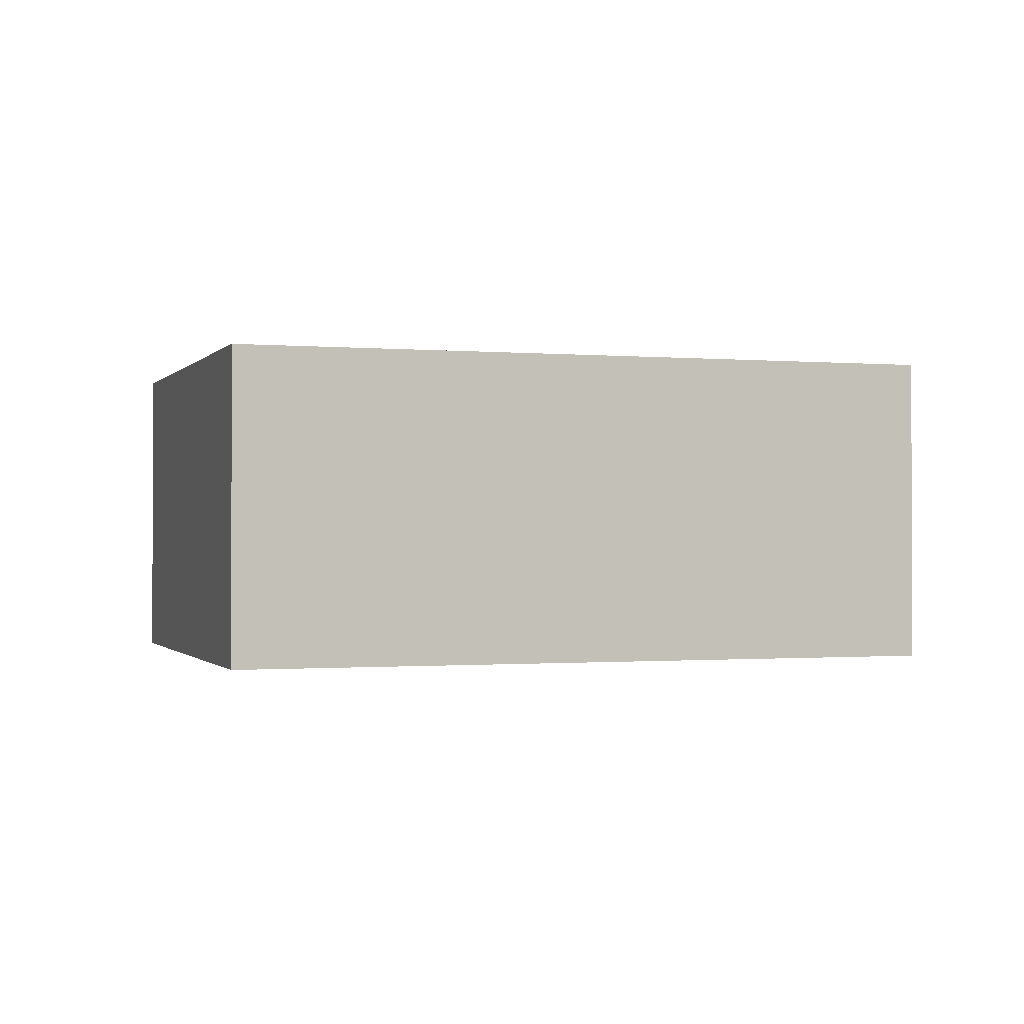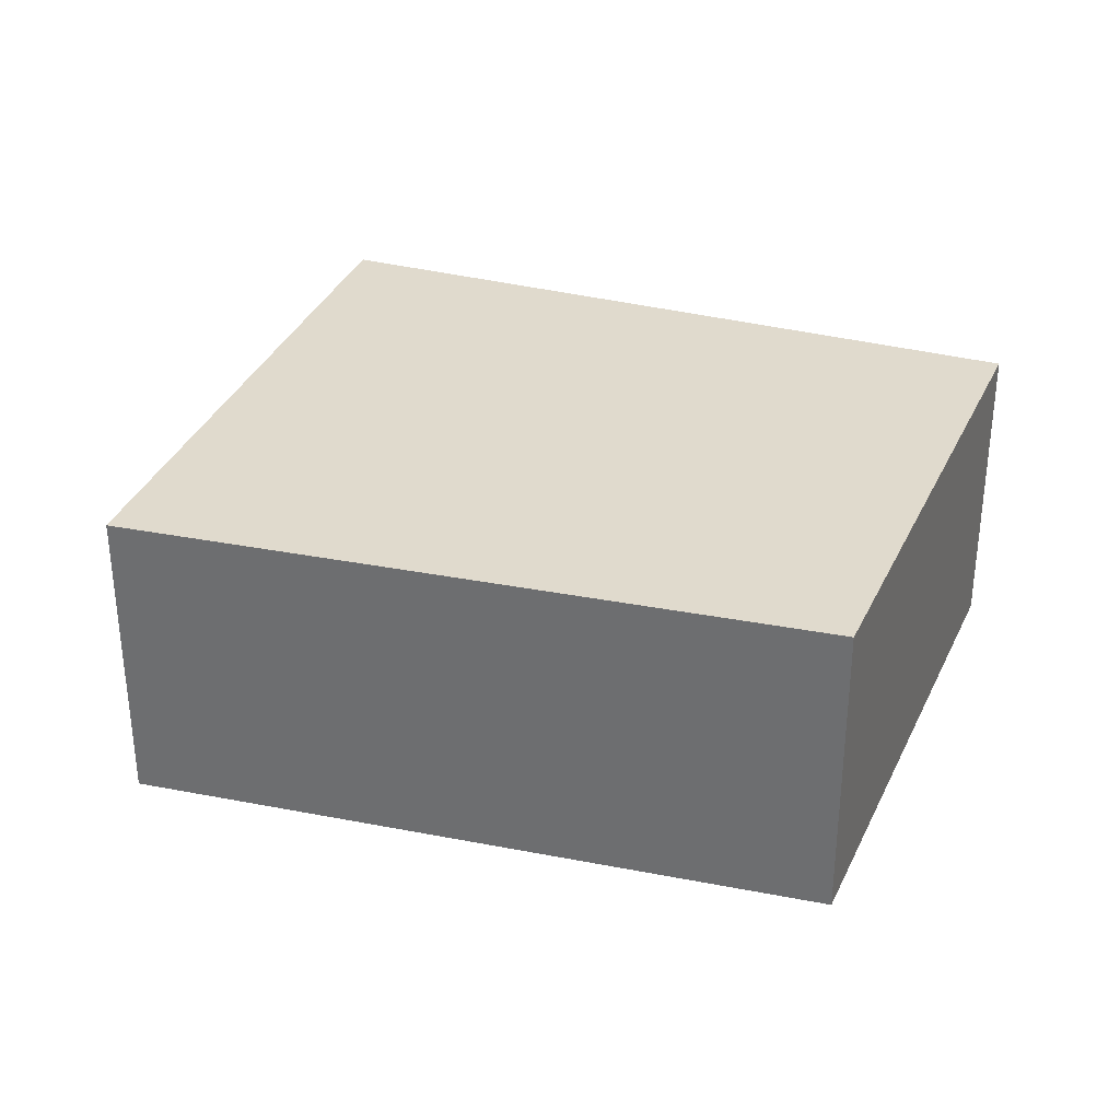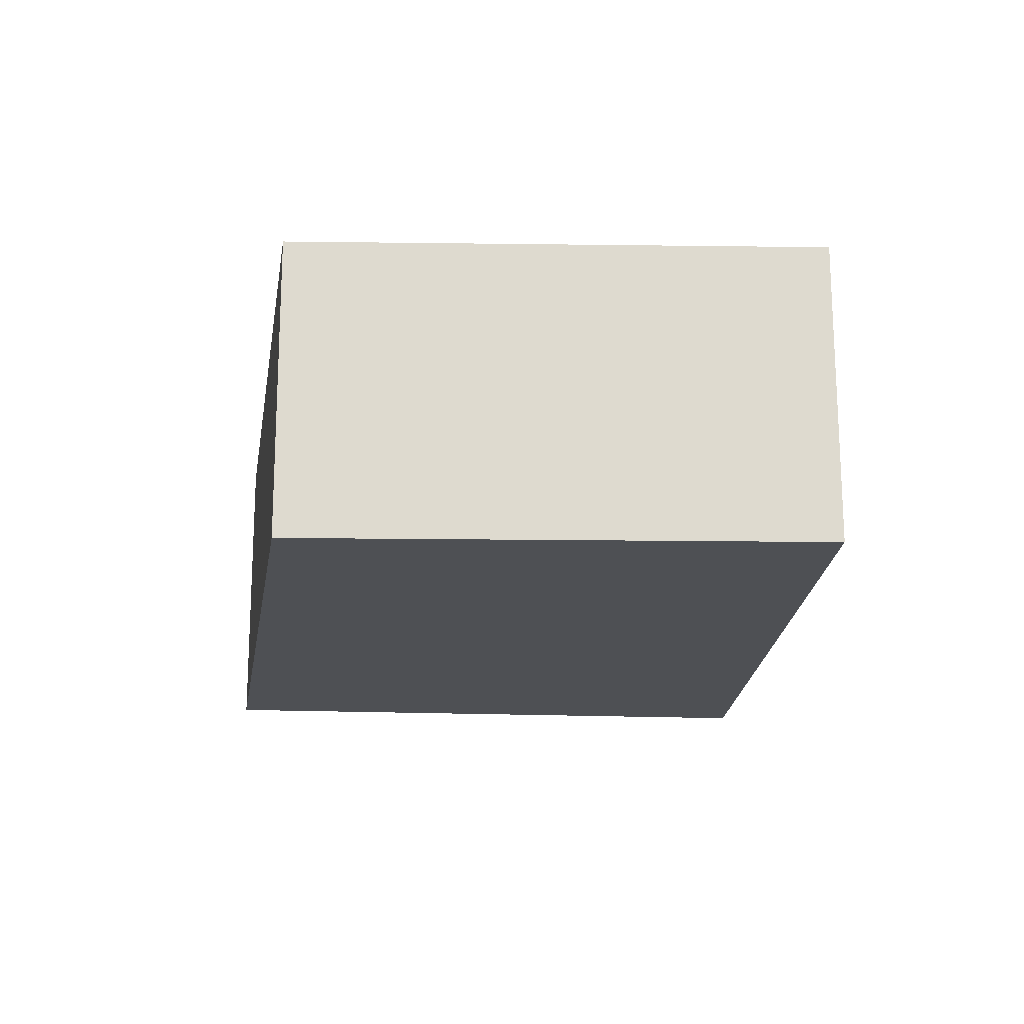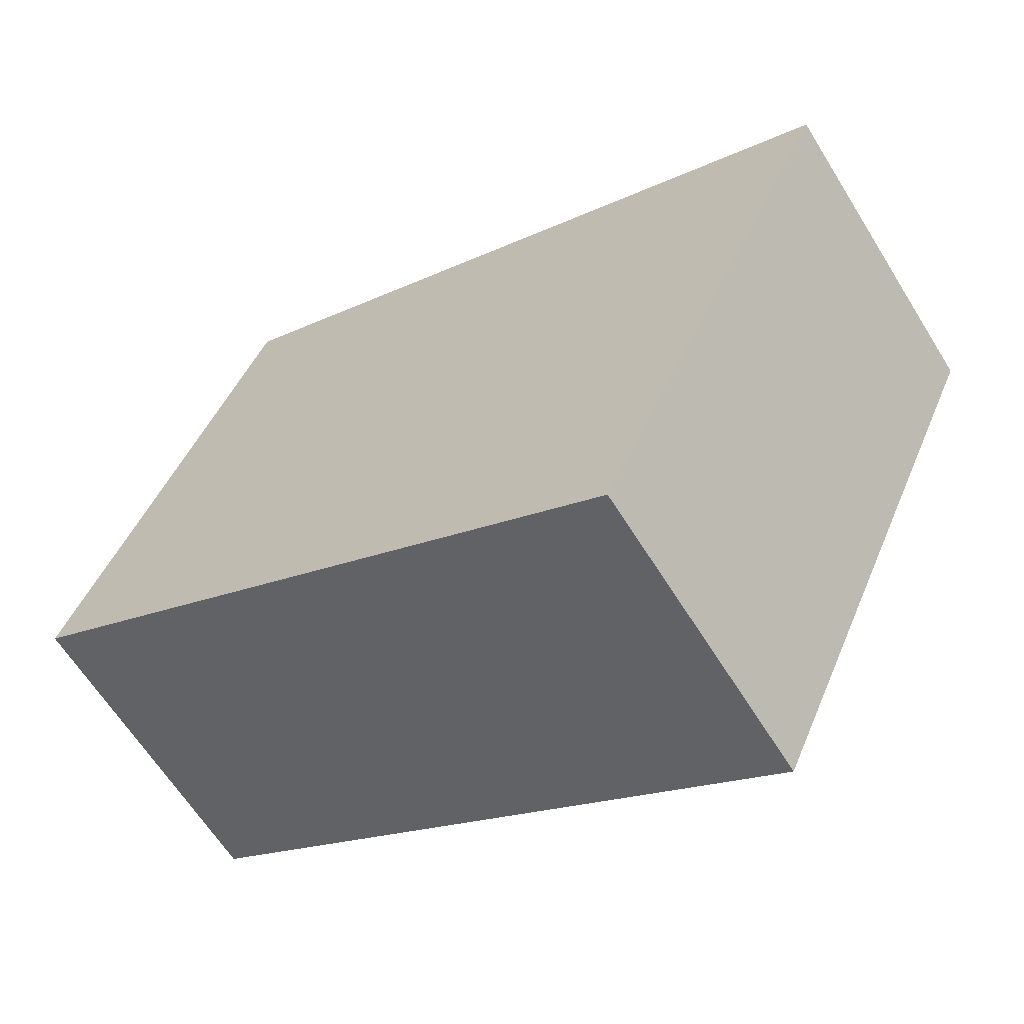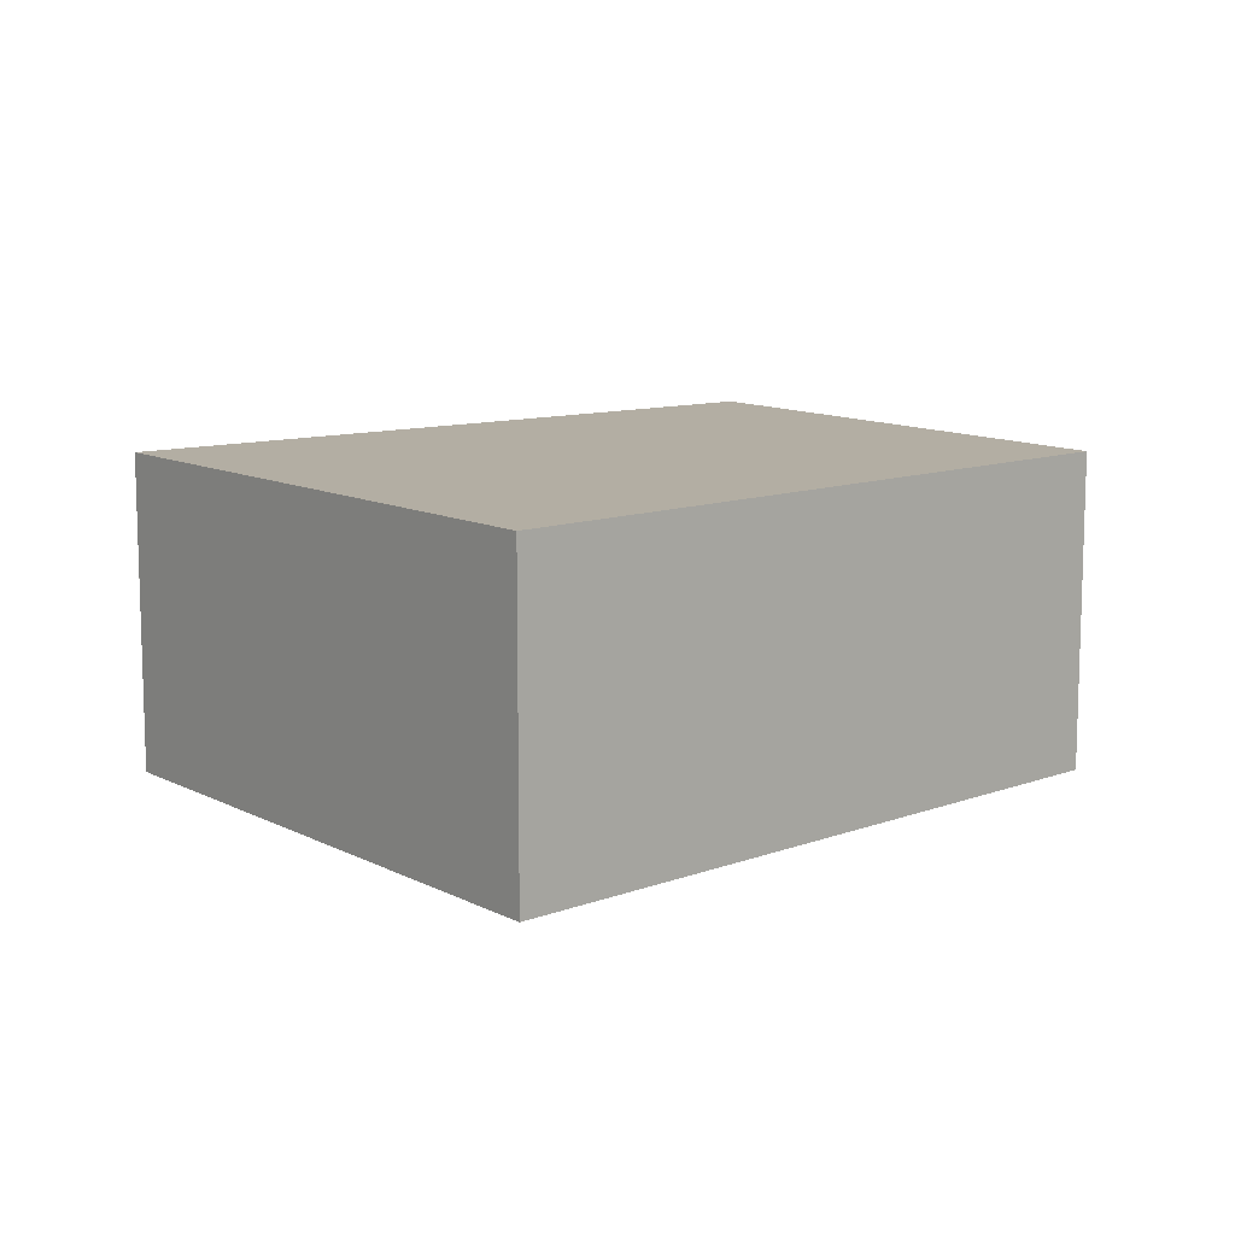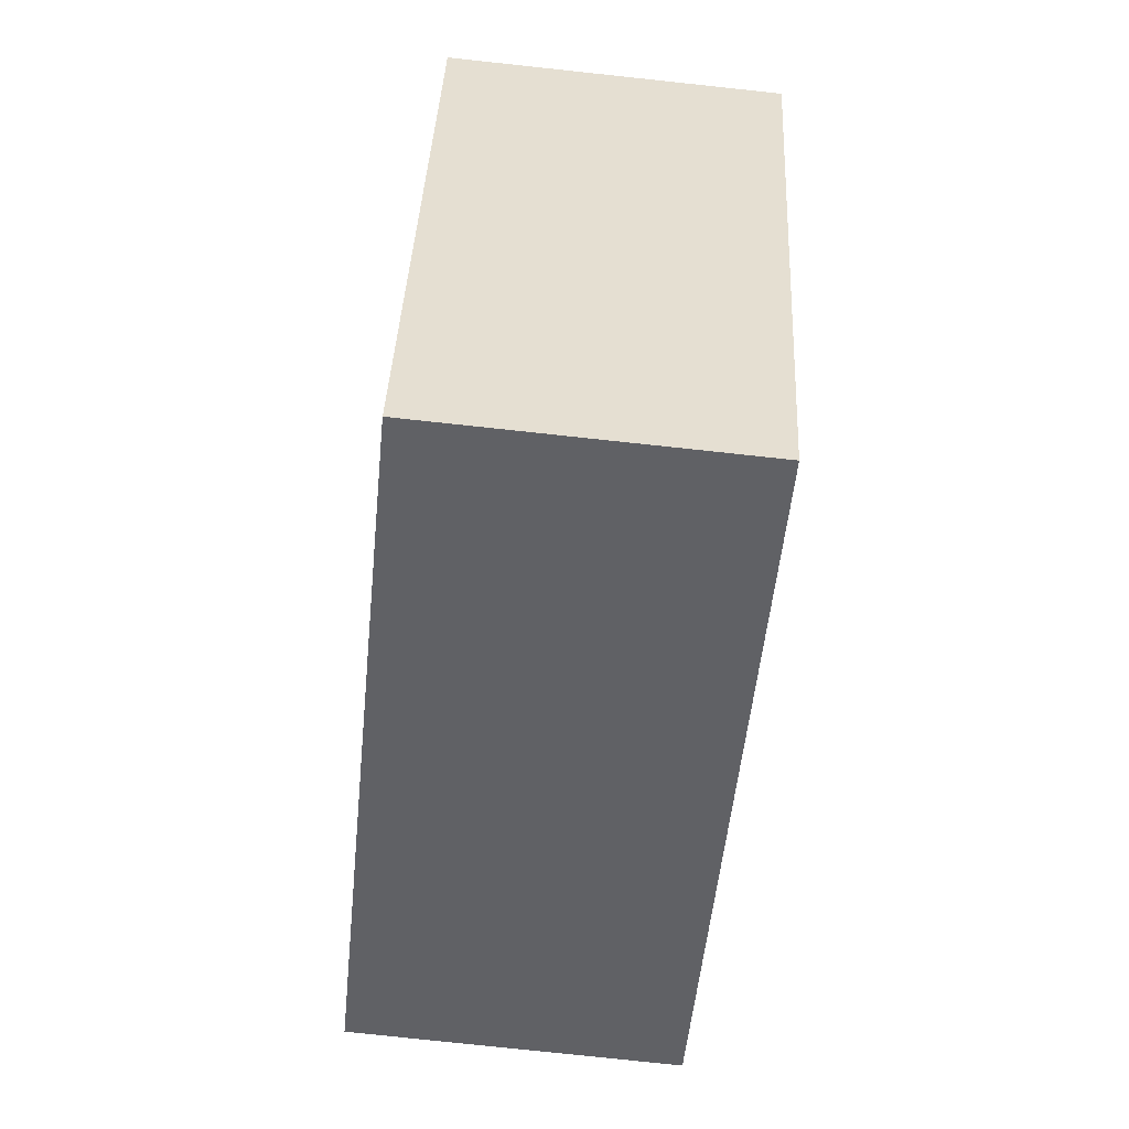
<metadata>
{"format":"obj","ext":"obj","renderer":"f3d","projection":"perspective","resolution":1024,"background":"white","views":[{"elev":-0.7,"azim":4.0,"up":"+Y"},{"elev":33.1,"azim":-136.3,"up":"+Y"},{"elev":-18.7,"azim":-70.0,"up":"+Y"},{"elev":-63.2,"azim":31.8,"up":"+Z"},{"elev":10.9,"azim":165.8,"up":"+Y"},{"elev":-78.0,"azim":83.9,"up":"+Z"}]}
</metadata>
<code>
v  0 1.249 7.648e-17
v  3.516 1.249 0.855
v  2.509 1.249 -1.372
v  0.801 1.249 2.046
v  2.509 8.401e-17 -1.372
v  0 0 0
v  0.801 -1.253e-16 2.046
v  3.516 -5.235e-17 0.855
g defaultobject
f 1 2 3
f 2 1 4
f 5 1 3
f 1 5 6
f 6 4 1
f 4 6 7
f 7 2 4
f 2 7 8
f 8 3 2
f 3 8 5
f 8 6 5
f 6 8 7

</code>
